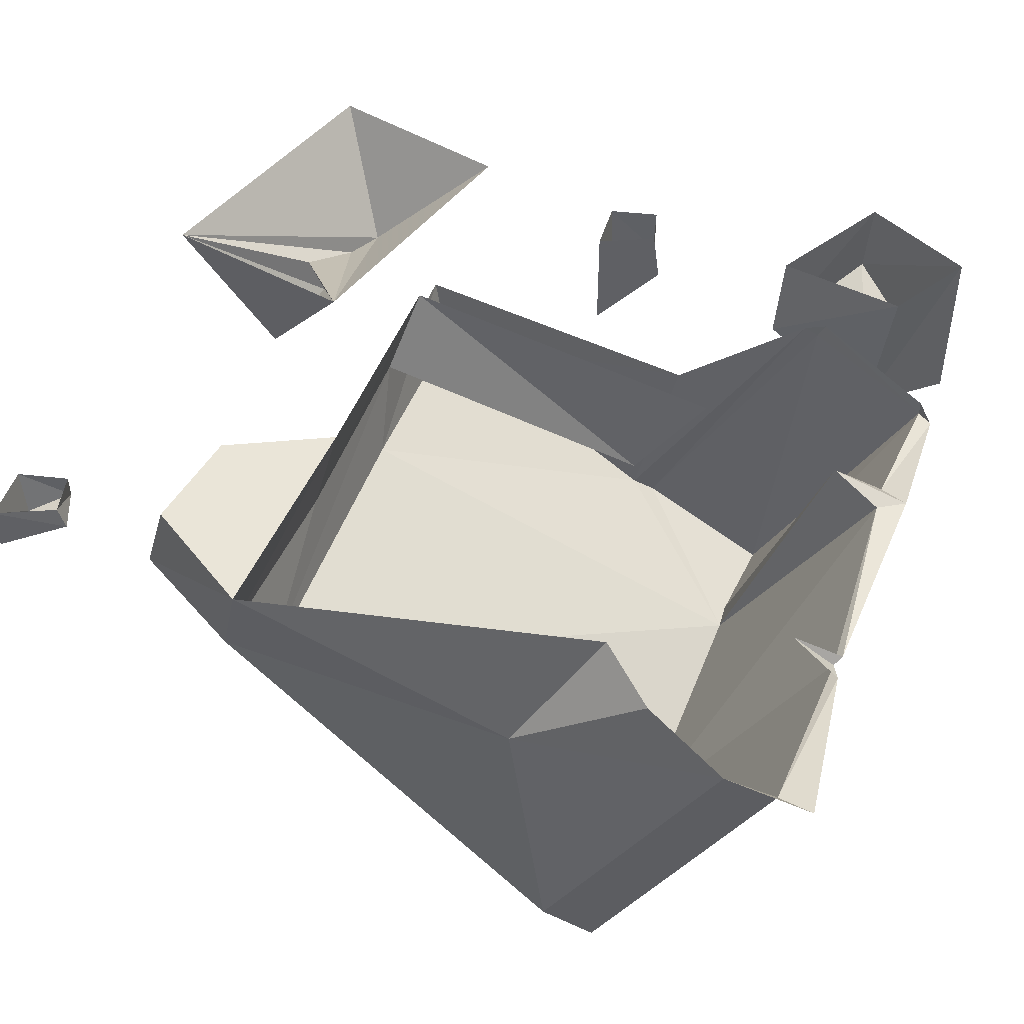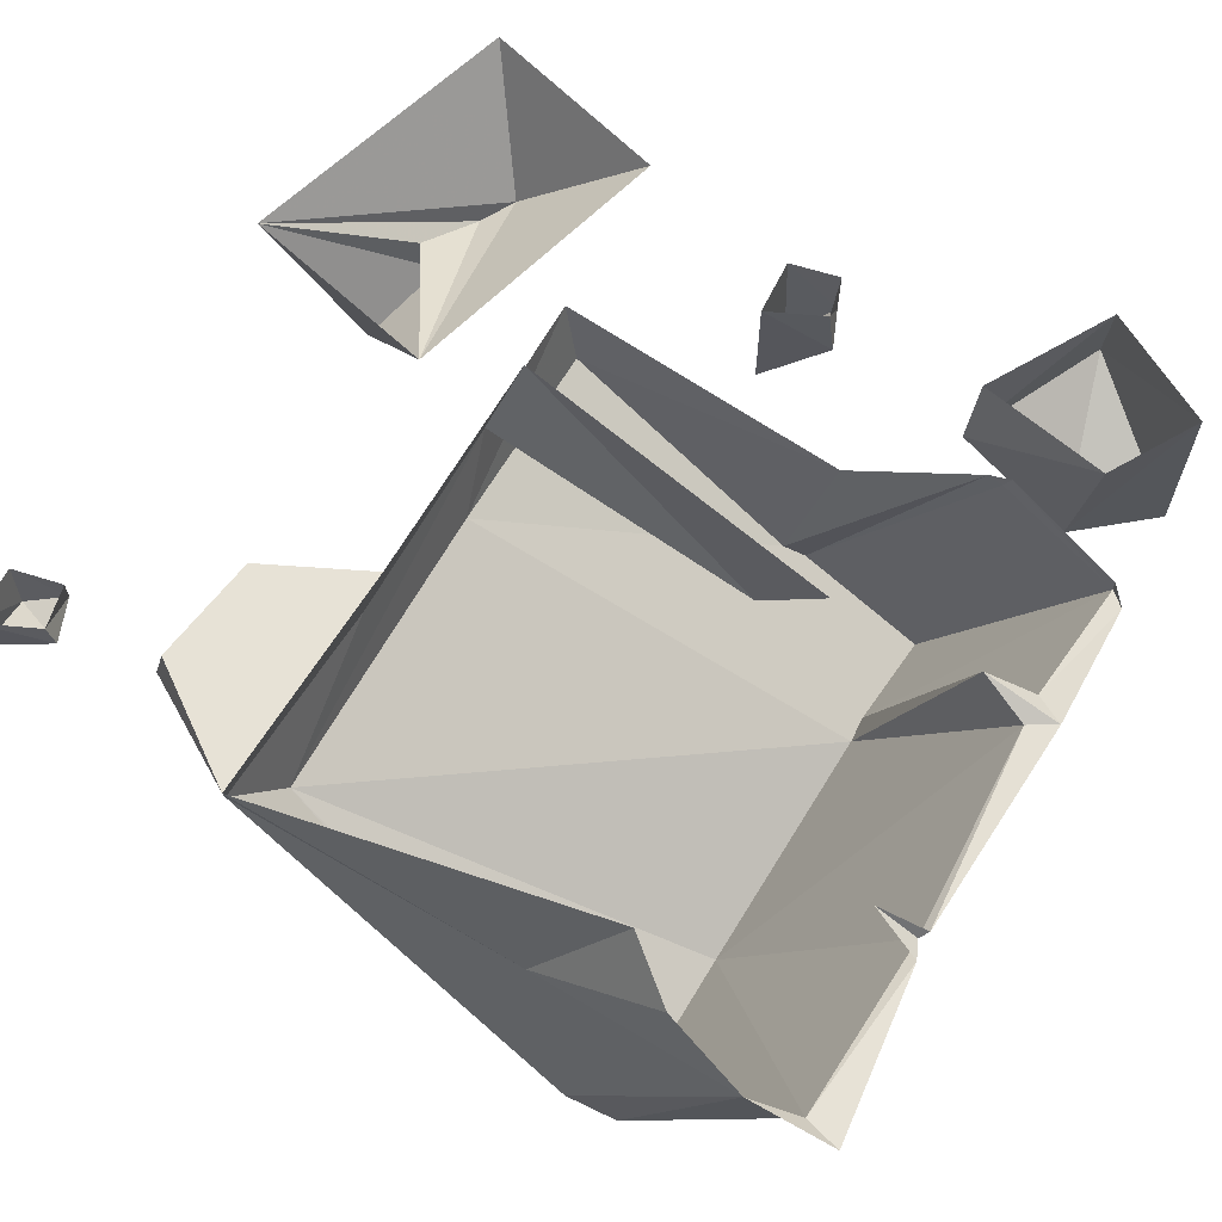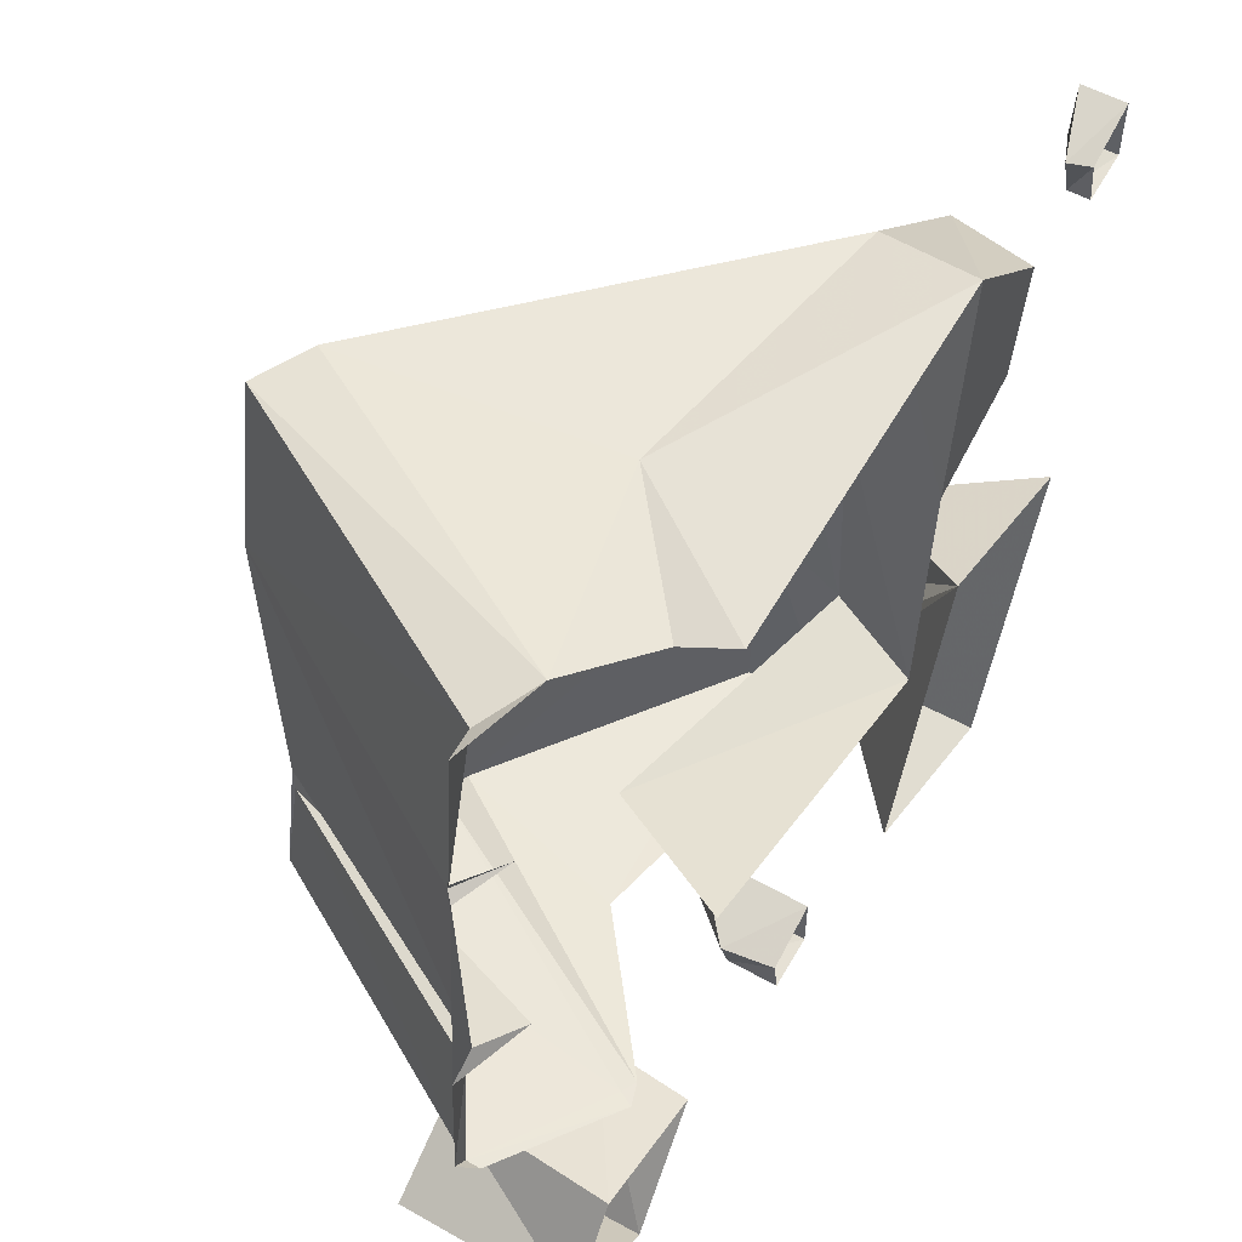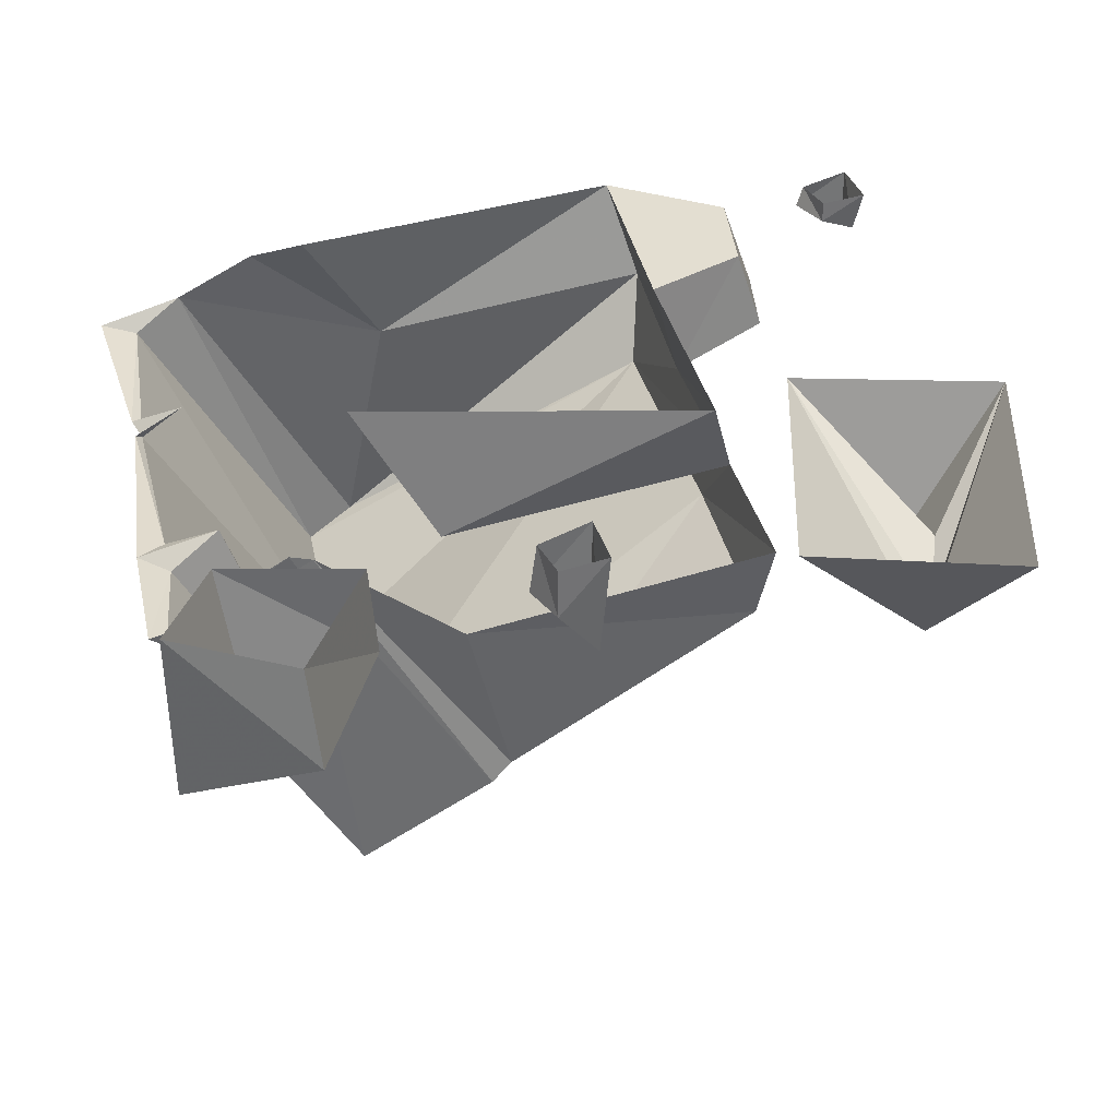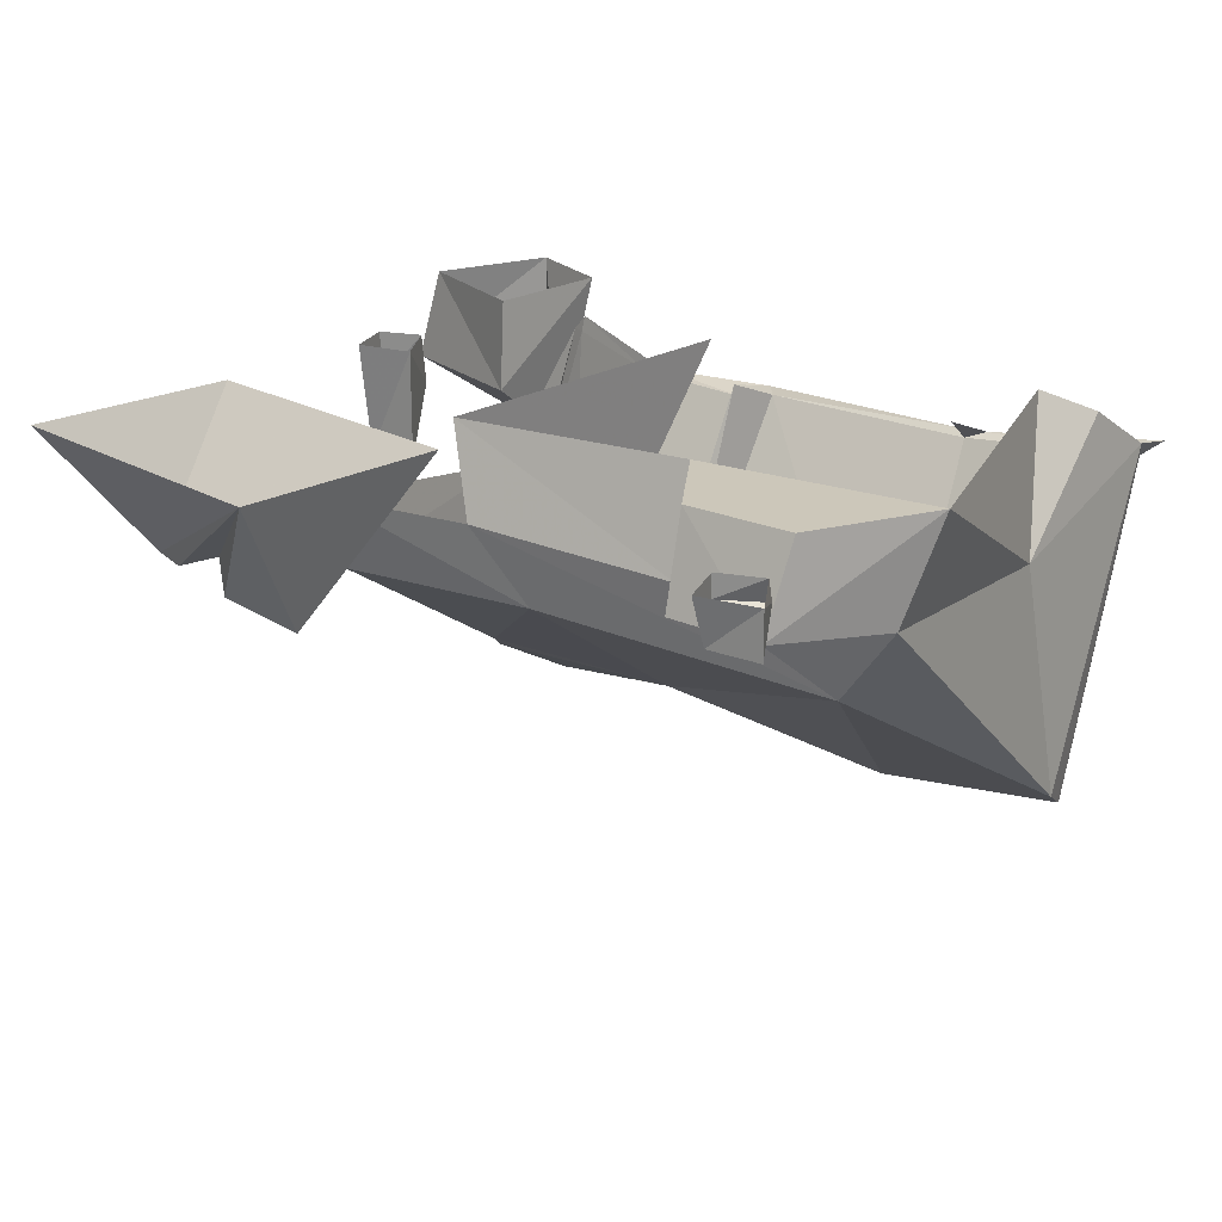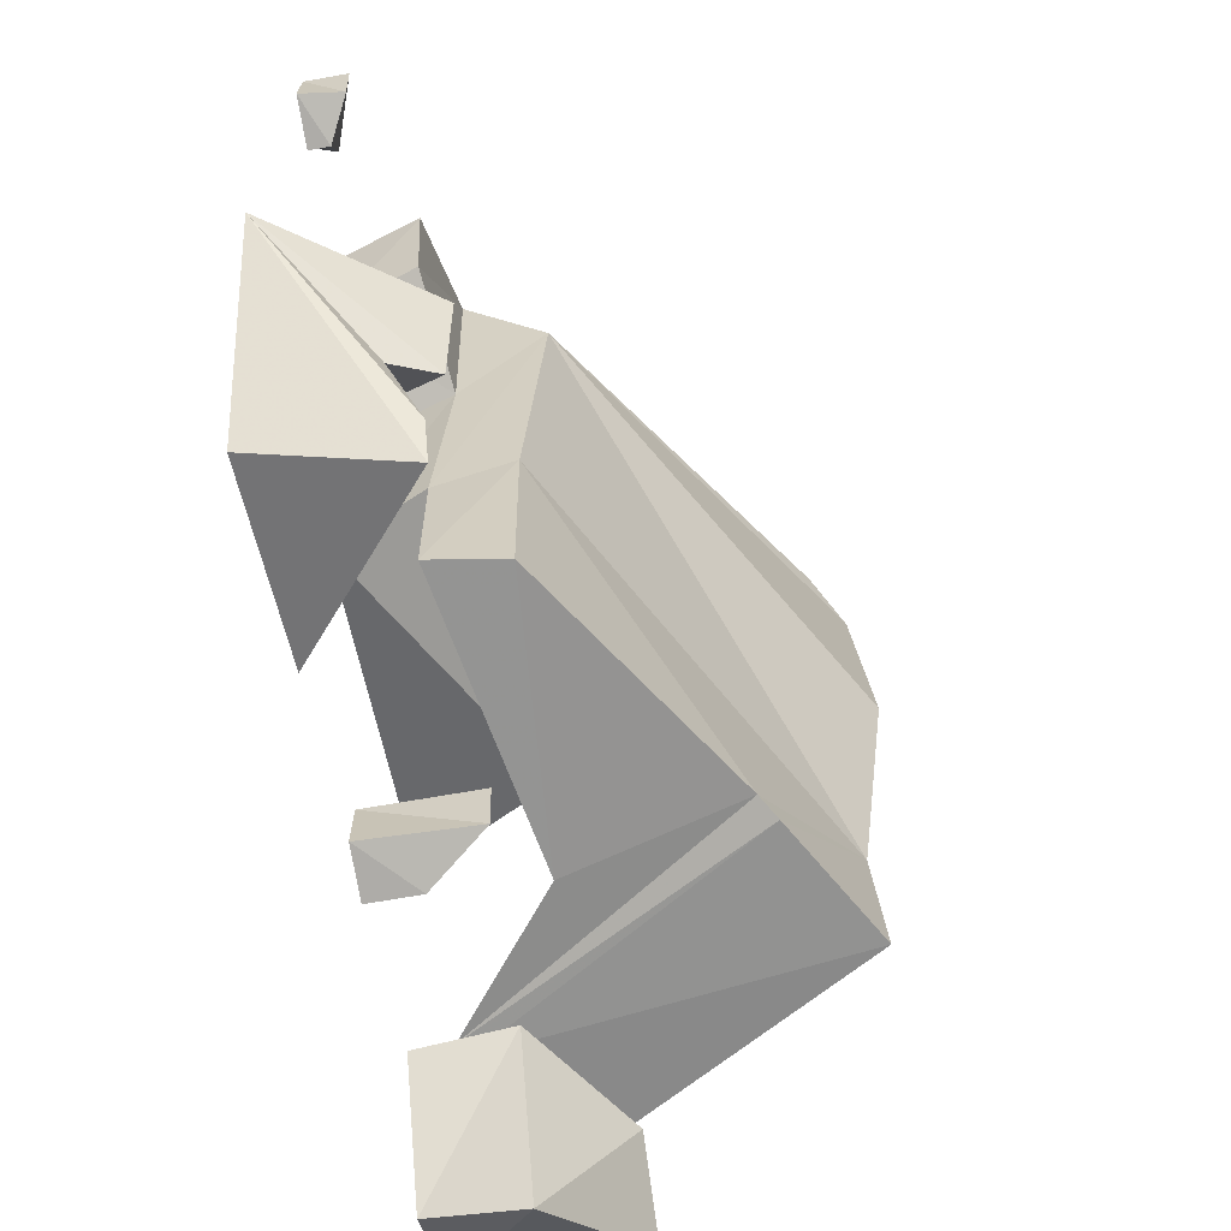
<metadata>
{"format":"obj","ext":"obj","renderer":"f3d","projection":"perspective","resolution":1024,"background":"white","views":[{"elev":45.3,"azim":15.7,"up":"+Y"},{"elev":63.3,"azim":26.0,"up":"+Y"},{"elev":54.3,"azim":120.9,"up":"+Z"},{"elev":36.0,"azim":164.0,"up":"+Y"},{"elev":21.3,"azim":-63.1,"up":"+Y"},{"elev":-69.0,"azim":-80.0,"up":"+Z"}]}
</metadata>
<code>
v 0.3594 0 -0.375
v 0.2656 -0.1016 -0.2422
v 0.2734 0 -0.2422
v 0.4141 0 -0.2031
v 0.3906 -0.1875 -0.2344
v 0.4766 0 -0.2969
v 0.4766 -0.1875 -0.2969
v 0.3516 -0.1016 -0.3984
v 0.3828 -0.09375 -0.007812
v 0.4375 -0.1172 0.01562
v 0.2656 -0.4219 -0.03125
v 0.2656 -0.4219 -0.0625
v 0.4375 -0.125 -0.02344
v 0.4688 -0.1172 0
v 0.4375 -0.125 0.2422
v 0.4297 -0.1328 0.25
v 0.2344 -0.4609 0.2422
v -0.1797 -0.1953 0.3516
v -0.1562 -0.1719 0.02344
v 0.1172 -0.3359 -0.1719
v 0.1406 -0.3516 -0.1797
v 0.2812 -0.4297 -0.1719
v 0.3281 -0.03906 -0.1719
v 0.4609 -0.1172 -0.1562
v 0.4766 -0.1172 -0.1406
v 0.4062 -0.1172 0.4531
v 0.2188 -0.4453 0.4453
v 0.1641 -0.4141 0.4531
v -0.2031 -0.1094 0.4141
v -0.1797 -0.1094 0.1875
v -0.1641 -0.09375 -0.03906
v -0.1562 -0.09375 -0.2031
v -0.1406 -0.1719 -0.1953
v 0.1641 -0.1484 -0.1797
v 0.3125 -0.03125 -0.1719
v 0.3359 -0.02344 -0.1719
v 0.4609 -0.1016 -0.1562
v 0.3516 -0.08594 0.4688
v 0.1172 -0.1484 0.4297
v -0.1719 0 0.4453
v -0.1484 0 0.1875
v -0.2969 -0.09375 0.2344
v -0.3203 -0.09375 0.3359
v -0.2891 0 0.3516
v -0.2656 0 0.2344
v 0.4453 -0.1094 0.4688
v 0.4375 -0.125 0.2734
v 0.3828 -0.1016 0.25
v 0.1484 -0.1484 -0.007812
v -0.1328 0 -0.07031
v 0.2344 0 0.03125
v 0.2109 0 0.3984
v 0.2656 -0.03125 0.4453
v -0.3359 0 -0.4141
v -0.125 0 -0.3359
v -0.2734 -0.1328 -0.3203
v -0.4453 0 -0.1016
v -0.2969 -0.1328 -0.2812
v -0.3281 -0.1016 -0.2109
v -0.3125 -0.1484 -0.2188
v -0.3438 -0.1562 -0.1172
v -0.2266 0 -0.03125
v -0.3984 0 0.375
v -0.4062 -0.02344 0.3281
v -0.4062 0 0.3281
v -0.4609 0 0.3359
v -0.4531 -0.04688 0.3438
v -0.4609 0 0.3984
v -0.4609 -0.04688 0.3984
v -0.3906 -0.02344 0.375
v 0.1094 0 -0.25
v 0.1016 -0.05469 -0.2969
v 0.1016 0 -0.2969
v 0.04688 0 -0.2891
v 0.05469 -0.1172 -0.2812
v 0.04688 0 -0.2266
v 0.04688 -0.1172 -0.2266
v 0.1172 -0.05469 -0.25
f 1 2 3
f 6 7 8
f 6 8 1
f 1 8 2
f 9 10 11
f 9 11 12
f 9 12 13
f 9 13 14
f 9 14 10
f 10 16 17
f 10 17 11
f 22 21 23
f 22 23 24
f 22 24 12
f 12 24 13
f 17 16 26
f 17 26 27
f 18 28 29
f 18 29 30
f 18 30 31
f 18 31 19
f 19 31 32
f 19 32 33
f 20 33 34
f 20 34 35
f 20 35 21
f 21 35 23
f 23 35 36
f 23 36 24
f 24 36 37
f 27 26 38
f 27 38 28
f 28 38 39
f 28 39 29
f 29 39 40
f 29 40 41
f 29 41 30
f 29 30 42
f 29 42 43
f 29 43 40
f 40 43 44
f 40 44 41
f 41 44 45
f 41 45 30
f 30 45 42
f 49 31 50
f 49 50 51
f 39 52 40
f 52 39 53
f 50 31 30
f 50 30 41
f 34 33 32
f 63 64 65
f 68 69 70
f 68 70 63
f 63 70 64
f 64 70 67
f 67 70 69
f 71 72 73
f 76 77 78
f 76 78 71
f 71 78 72
f 72 78 75
f 75 78 77
f 43 45 42
f 45 43 44
f 3 2 4
f 4 2 5
f 4 5 6
f 6 5 7
f 54 55 56
f 57 61 62
f 65 64 66
f 66 64 67
f 66 67 68
f 68 67 69
f 73 72 74
f 74 72 75
f 74 75 76
f 76 75 77
f 2 8 5
f 54 56 57
f 57 56 58
f 57 60 61
f 5 8 7
f 11 17 18
f 11 18 19
f 11 19 20
f 11 20 21
f 11 21 22
f 17 27 18
f 18 27 28
f 19 33 20
f 62 61 60
f 62 58 56
f 62 56 55
f 10 14 15
f 10 15 16
f 13 24 25
f 13 25 14
f 24 37 25
f 38 26 46
f 46 26 47
f 47 26 16
f 47 16 48
f 48 16 15
f 53 39 38
f 57 58 59
f 57 59 60
f 62 60 59
f 62 59 58

</code>
